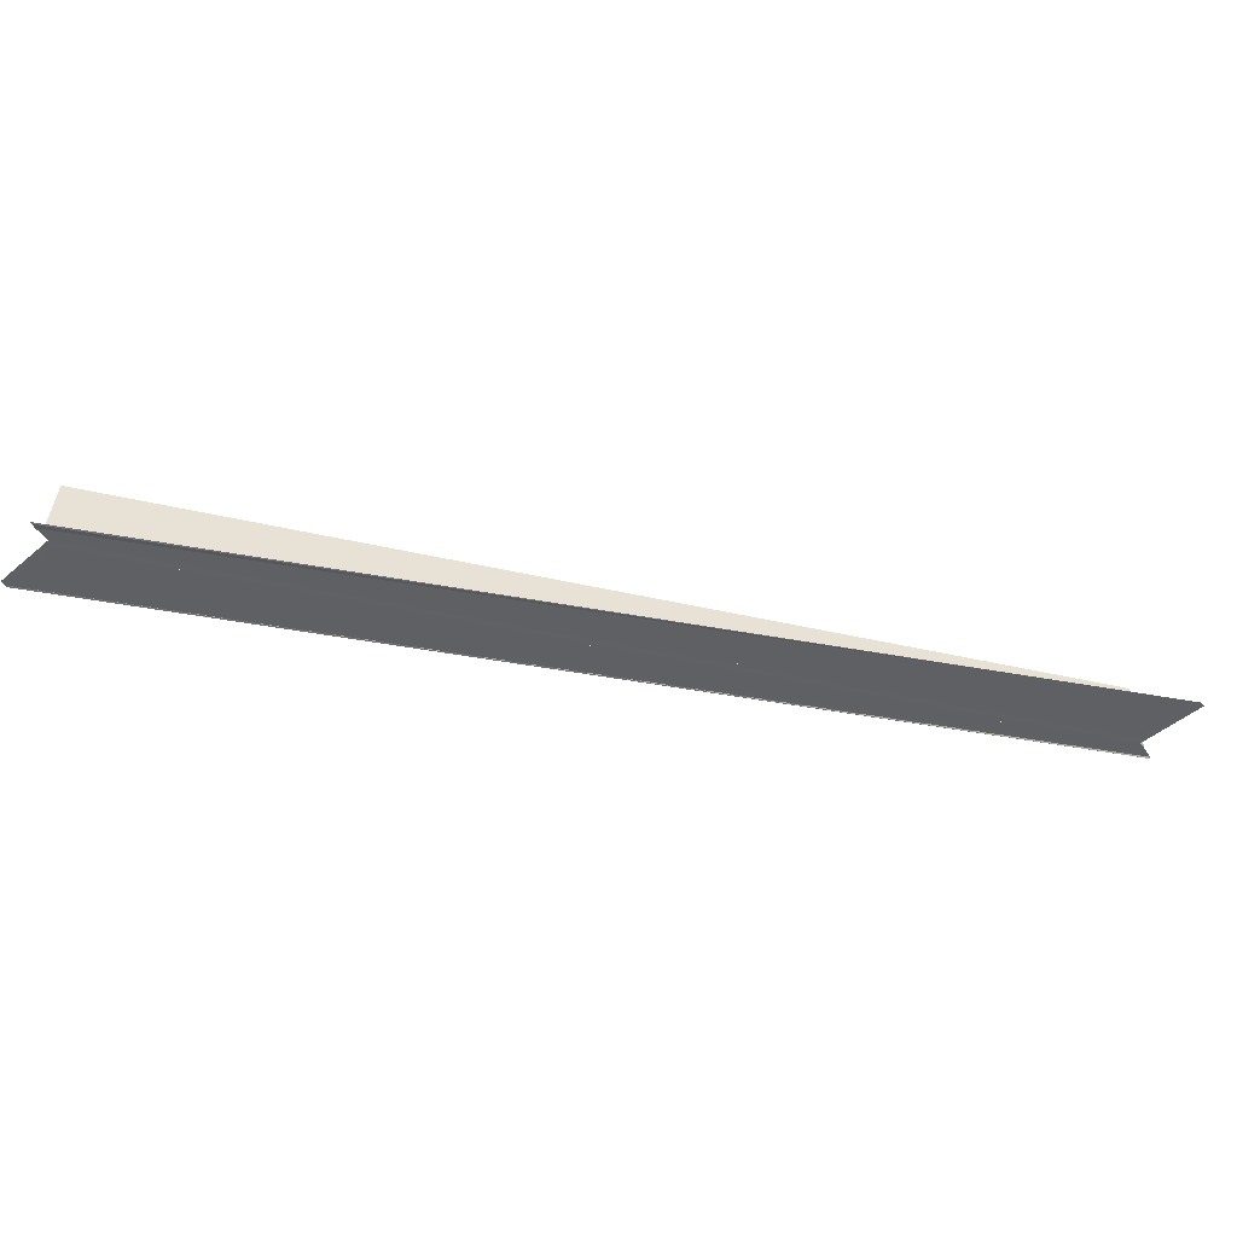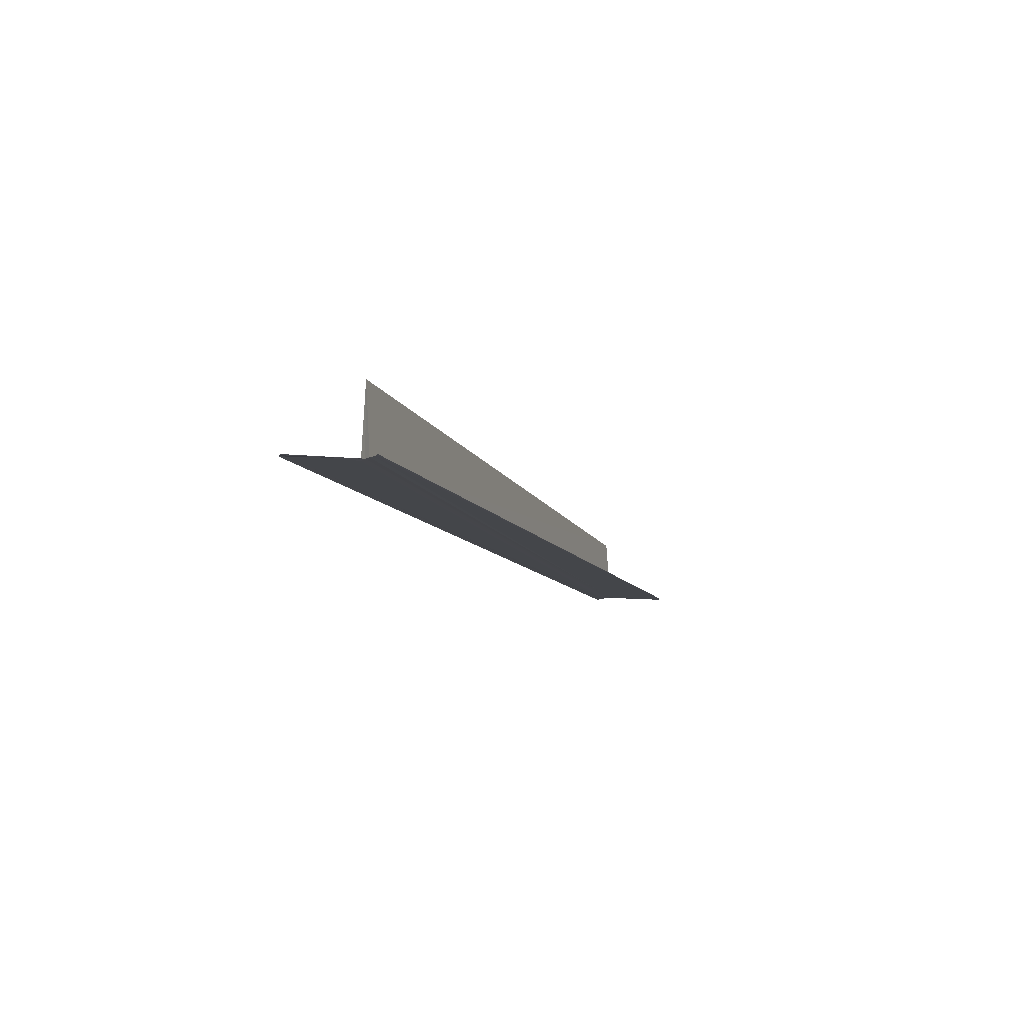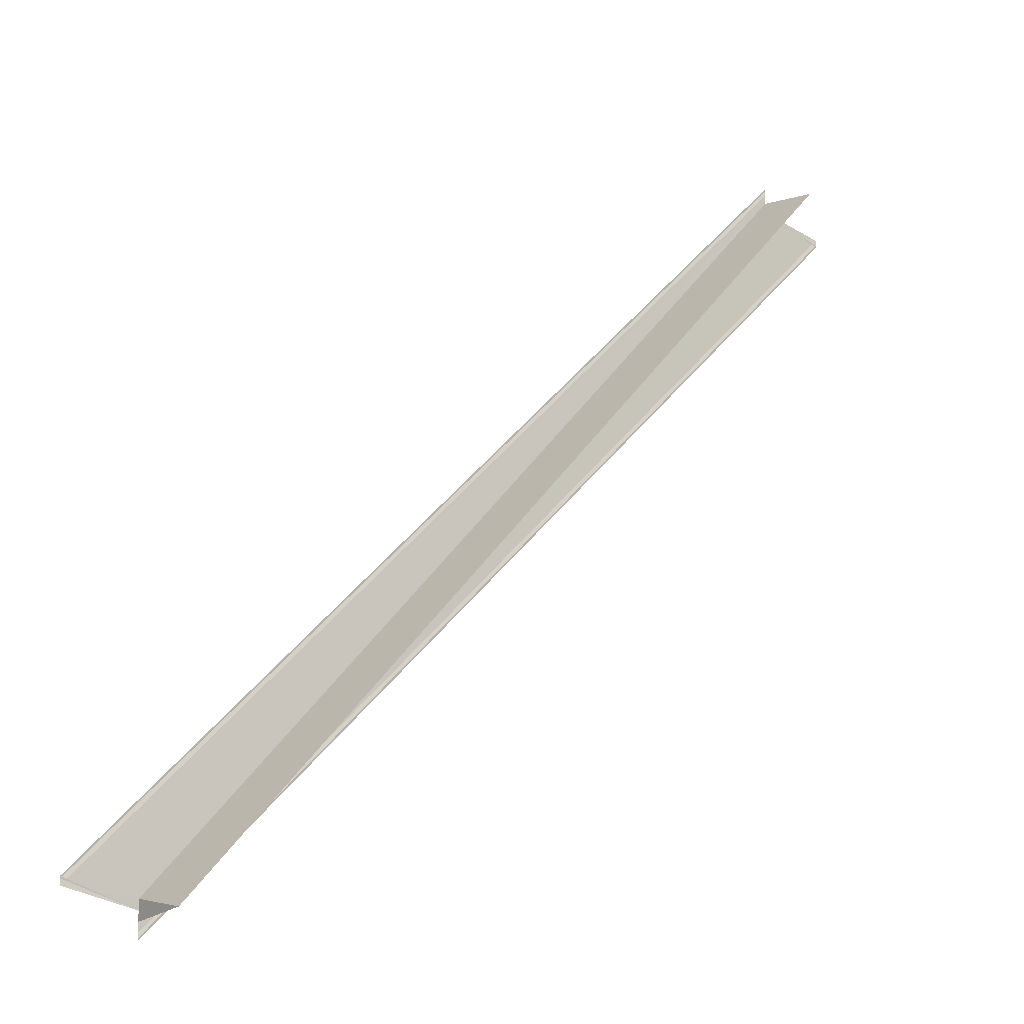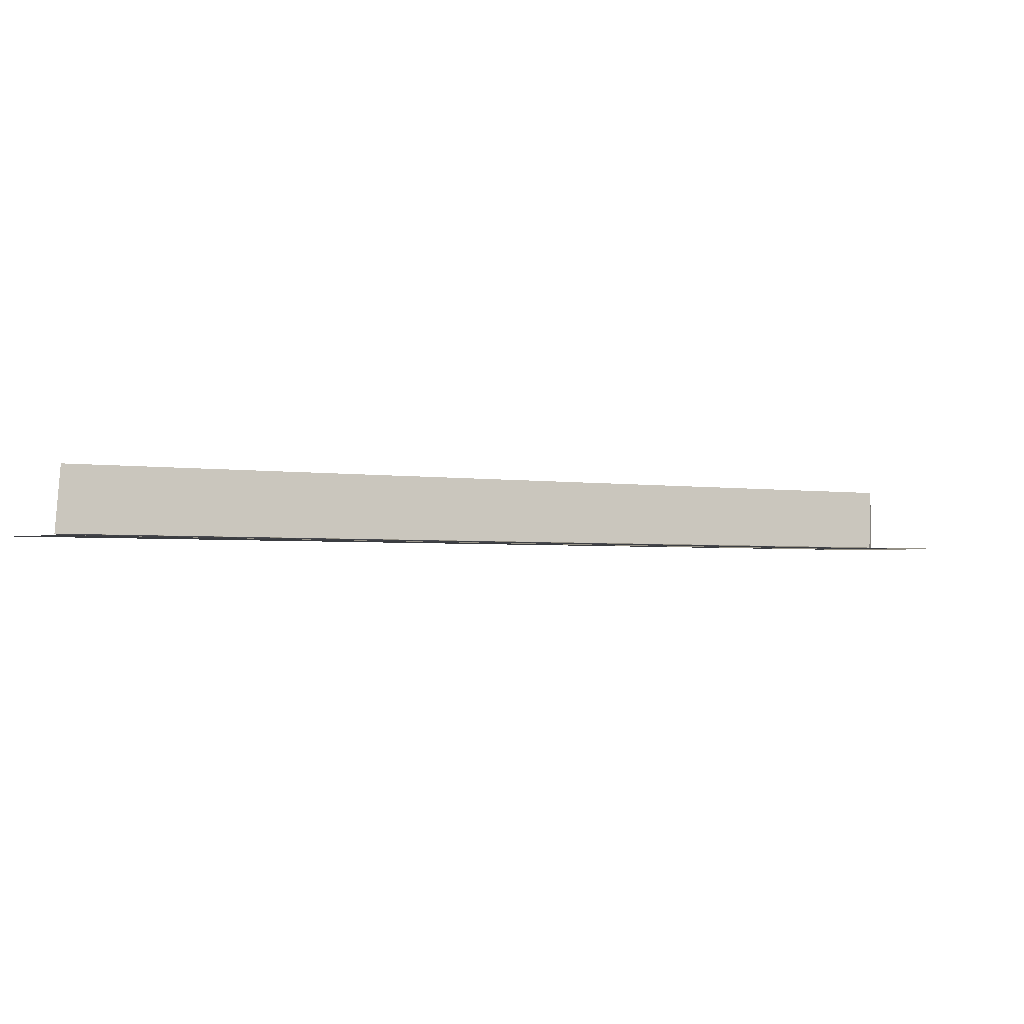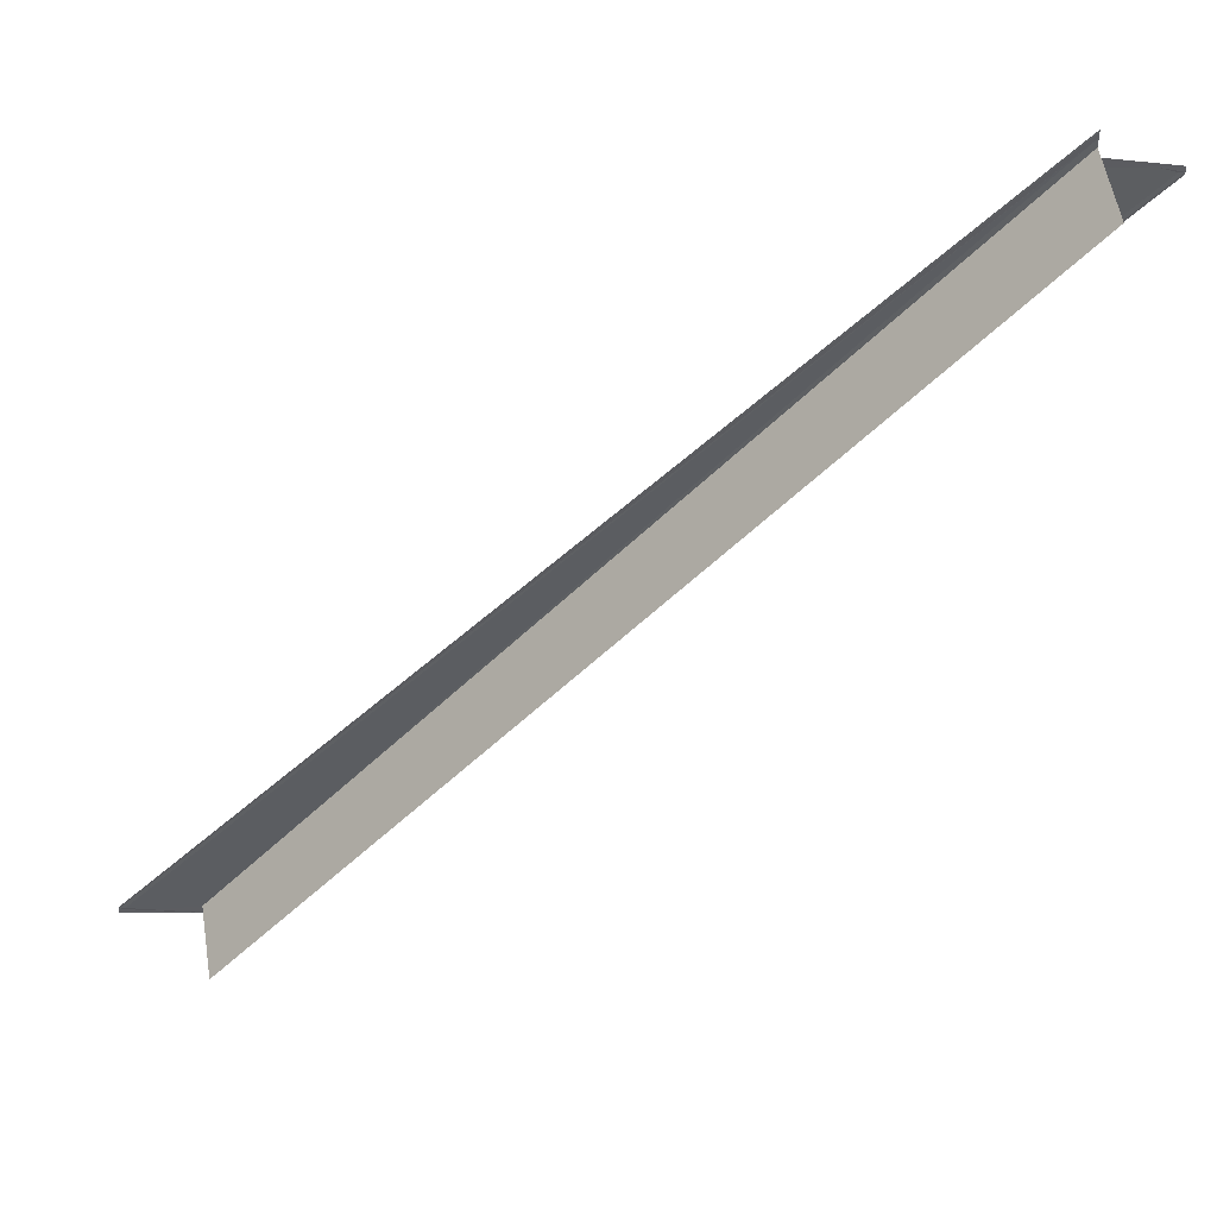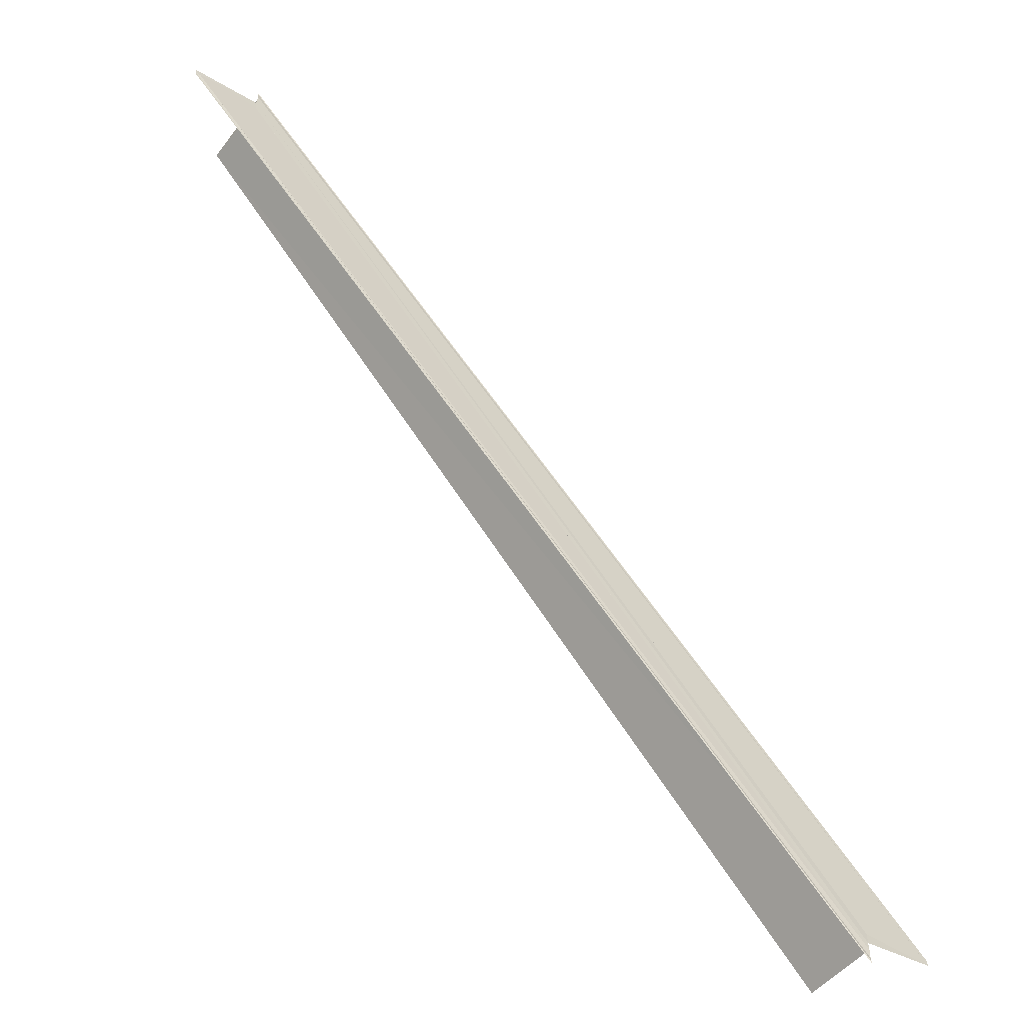
<metadata>
{"format":"obj","ext":"obj","renderer":"f3d","projection":"perspective","resolution":1024,"background":"white","views":[{"elev":-44.0,"azim":31.5,"up":"+Y"},{"elev":-9.4,"azim":-28.9,"up":"+Y"},{"elev":-12.4,"azim":144.5,"up":"+Z"},{"elev":-2.8,"azim":16.5,"up":"+Y"},{"elev":48.8,"azim":170.3,"up":"+Z"},{"elev":-57.3,"azim":-38.1,"up":"+Z"}]}
</metadata>
<code>
o 10317
v 2206 1876 13.41
v 2206 1876 13.41
v 2206 1876 13.3
v 2206 1876 13.41
v 2206 1876 13.41
v 2206 1876 13.3
v 2206 1876 13.3
v 2206 1876 13.41
v 2206 1876 13.41
v 2206 1876 13.3
v 2206 1876 13.3
v 2206 1876 13.41
v 2206 1876 13.41
v 2206 1876 13.41
v 2206 1876 13.41
v 2206 1876 13.41
v 2206 1876 13.3
v 2206 1876 13.41
v 2206 1876 13.41
v 2206 1876 13.41
v 2206 1876 13.41
v 2206 1876 13.41
v 2206 1876 13.41
v 2206 1876 13.41
v 2206 1876 13.41
v 2206 1876 13.41
v 2206 1876 13.41
v 2206 1876 13.41
v 2206 1876 13.41
v 2206 1876 13.3
v 2206 1876 13.41
v 2206 1876 13.3
v 2206 1876 13.3
v 2206 1876 13.41
v 2206 1876 13.41
v 2206 1876 13.3
v 2206 1876 13.3
v 2206 1876 13.31
v 2206 1876 13.31
v 2206 1876 13.31
v 2206 1876 13.41
v 2206 1876 13.3
v 2206 1876 13.31
v 2206 1876 13.31
v 2206 1876 13.41
v 2206 1876 13.41
v 2206 1876 13.41
v 2206 1876 13.41
v 2206 1876 13.31
v 2206 1876 13.31
v 2206 1876 13.41
v 2206 1876 13.41
v 2206 1876 13.41
v 2206 1876 13.31
v 2206 1876 13.3
v 2206 1876 13.31
v 2206 1876 13.31
v 2206 1876 13.31
v 2206 1876 13.31
v 2206 1876 13.31
v 2206 1876 13.3
v 2206 1876 13.31
v 2206 1876 13.3
v 2206 1876 13.3
v 2206 1876 13.41
v 2206 1876 13.41
v 2206 1876 13.41
v 2206 1876 13.31
v 2206 1876 13.41
v 2206 1876 13.41
v 2206 1876 13.41
v 2206 1876 13.3
f 1 2 3
f 1 4 5
f 6 5 7
f 1 8 9
f 6 9 10
f 11 9 10
f 12 13 6
f 14 13 11
f 14 15 11
f 11 16 17
f 18 19 6
f 20 19 18
f 20 21 22
f 23 15 22
f 23 24 25
f 23 26 27
f 23 26 28
f 29 26 30
f 30 31 32
f 33 31 32
f 34 26 33
f 34 2 33
f 33 35 36
f 37 35 36
f 37 38 39
f 40 41 39
f 42 41 43
f 37 42 44
f 44 45 37
f 46 1 44
f 46 47 44
f 44 48 49
f 50 48 49
f 51 47 50
f 51 52 50
f 50 53 54
f 55 56 49
f 55 57 50
f 55 58 50
f 55 59 60
f 61 59 62
f 61 63 64
f 65 66 60
f 60 67 68
f 40 67 68
f 69 66 40
f 69 70 40
f 71 70 72

</code>
